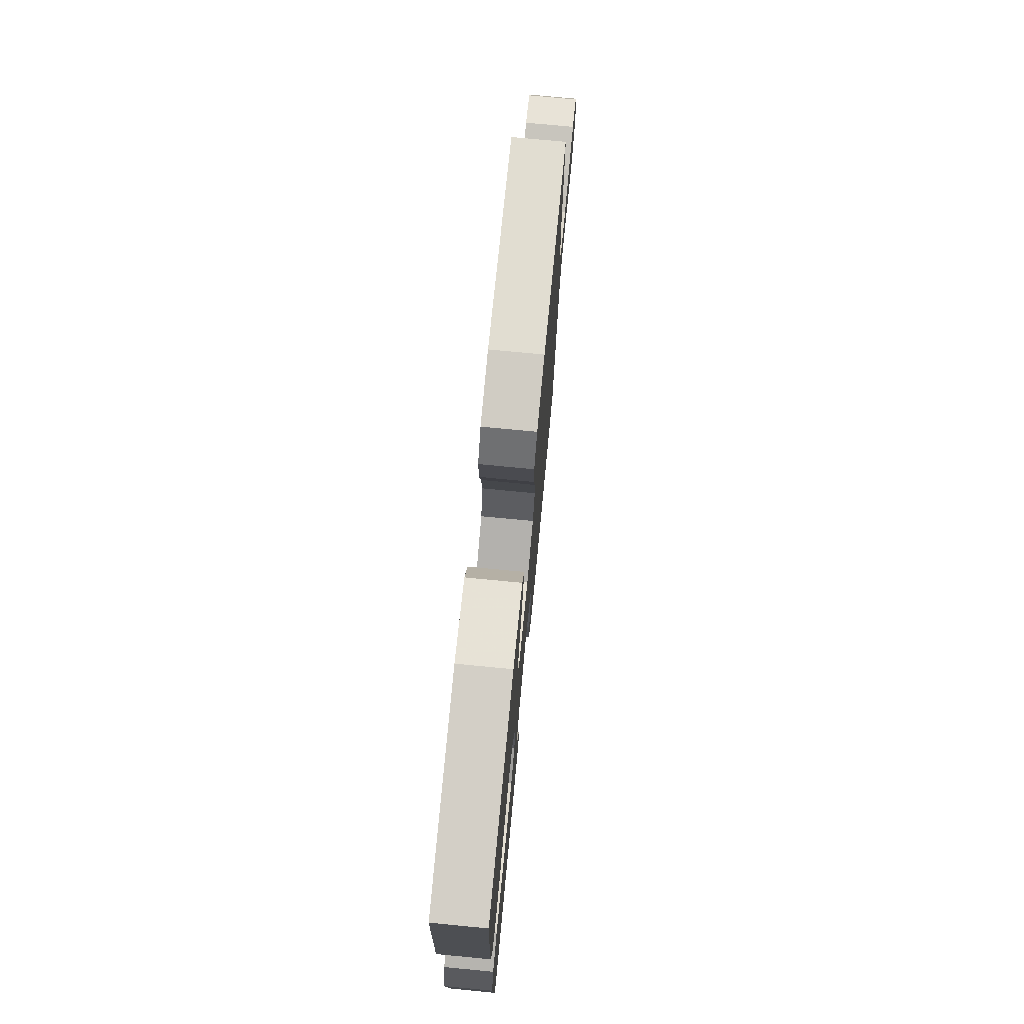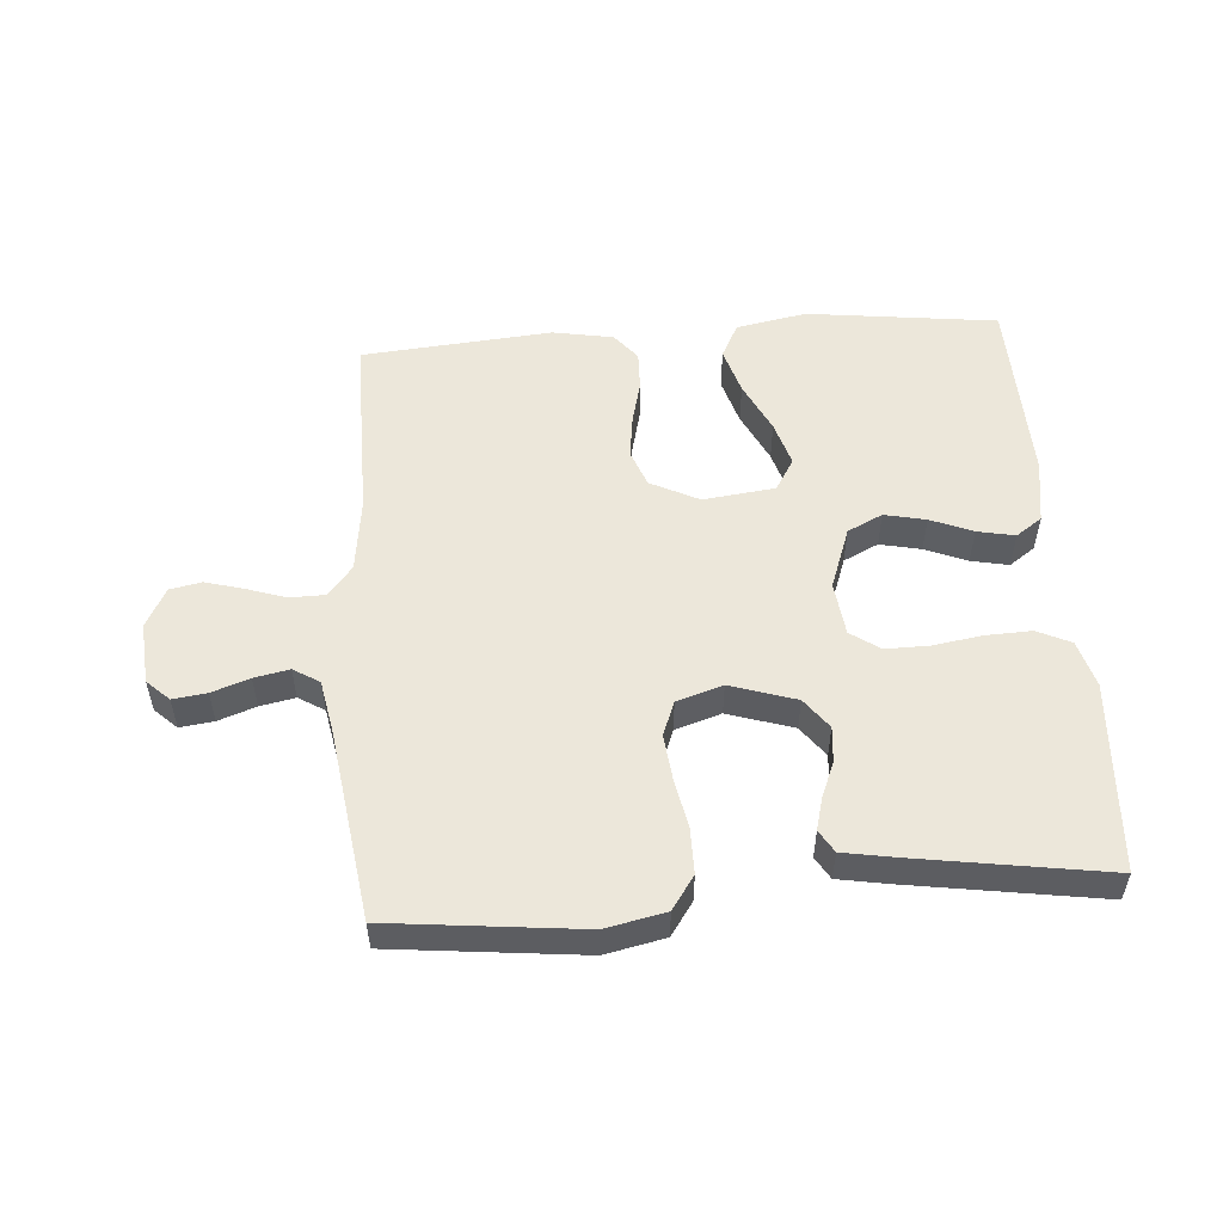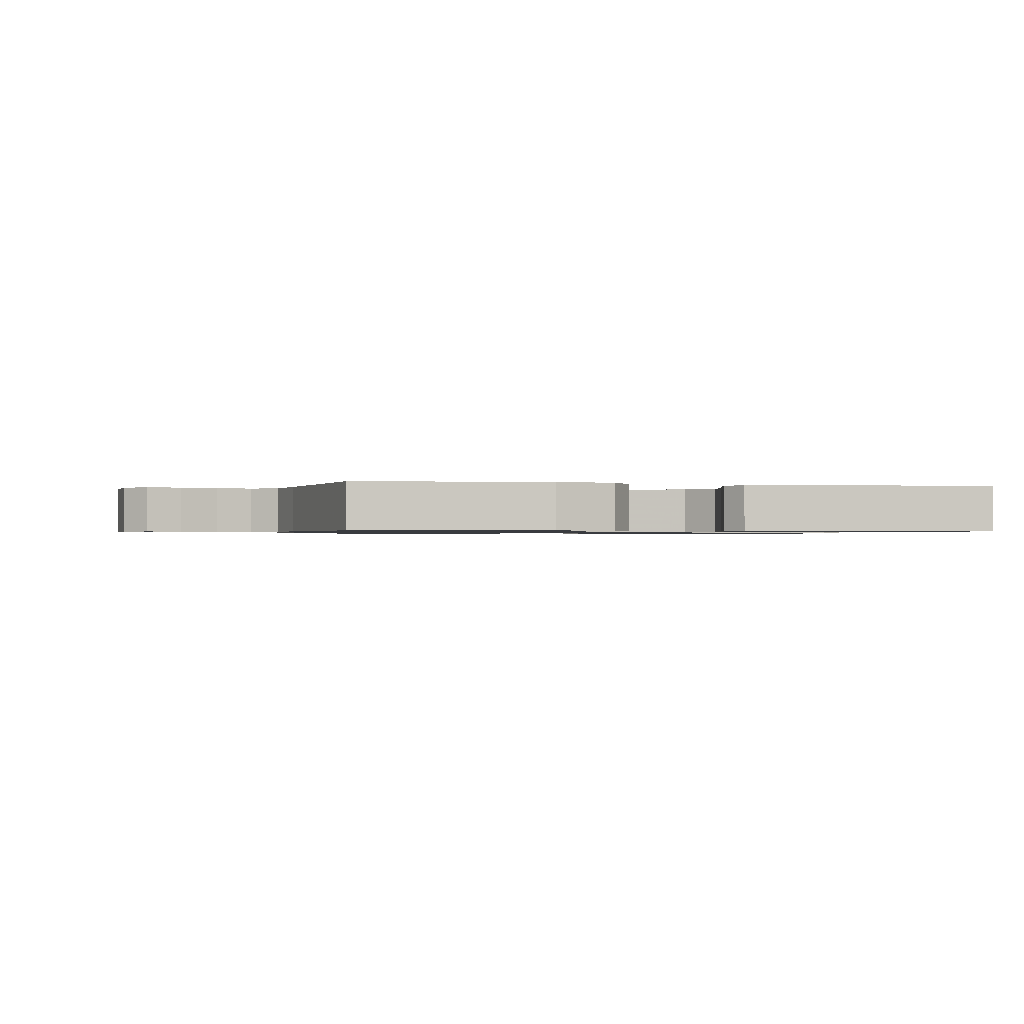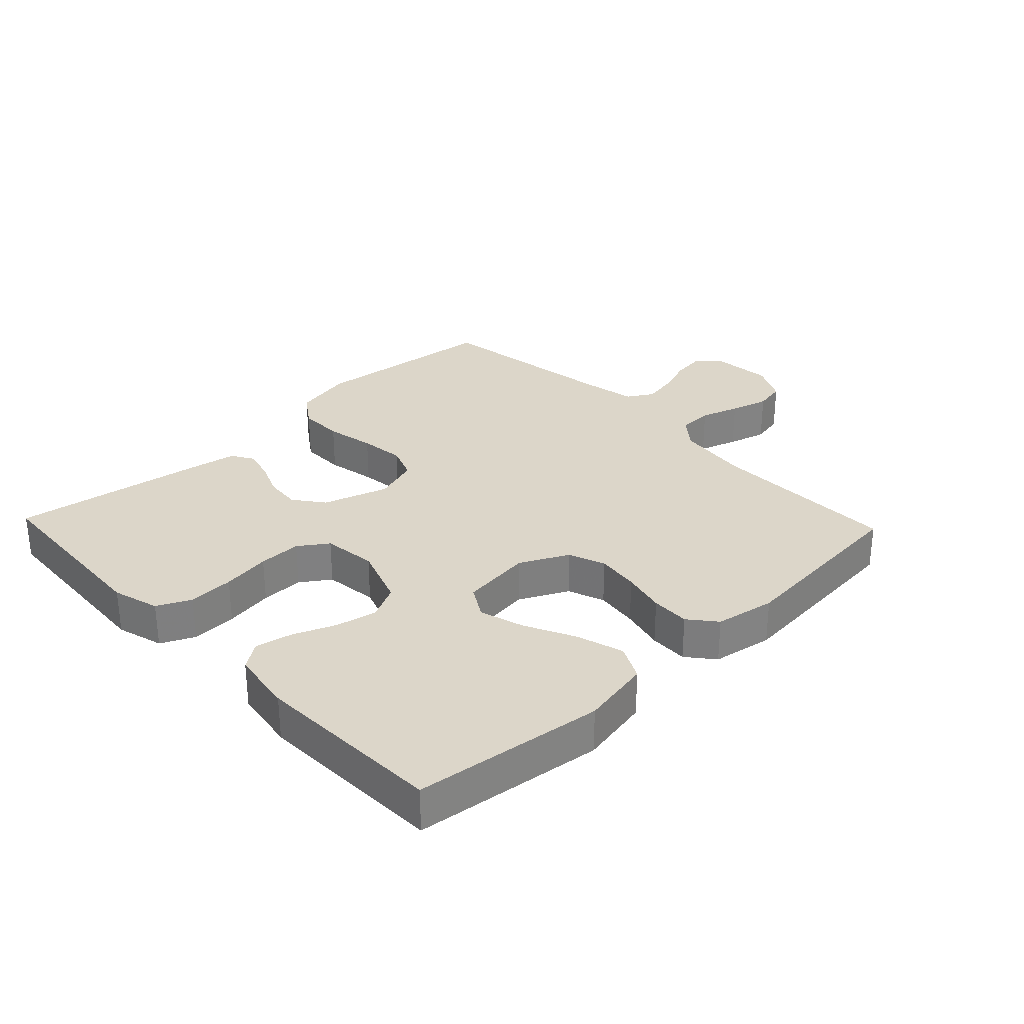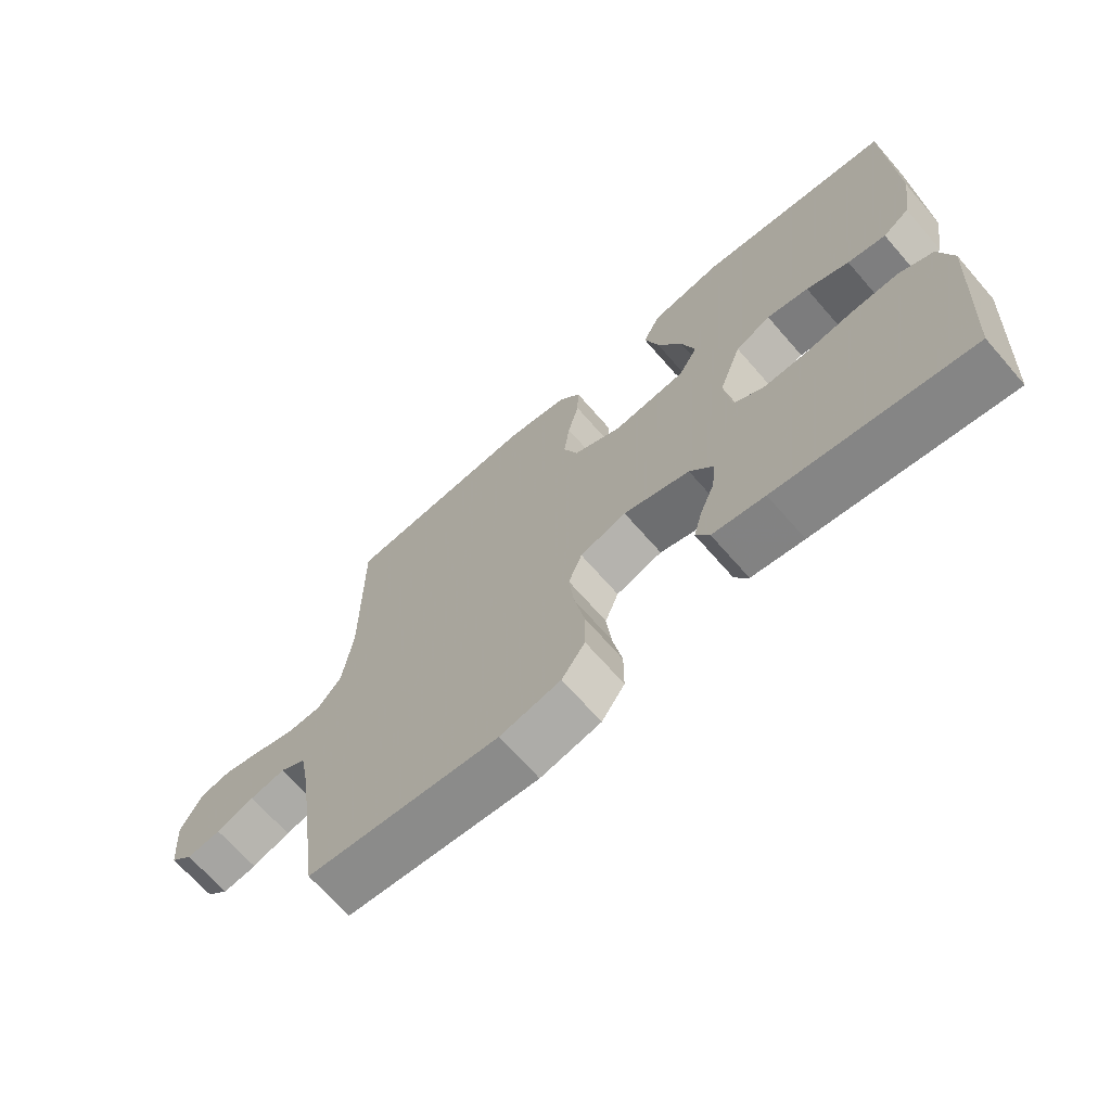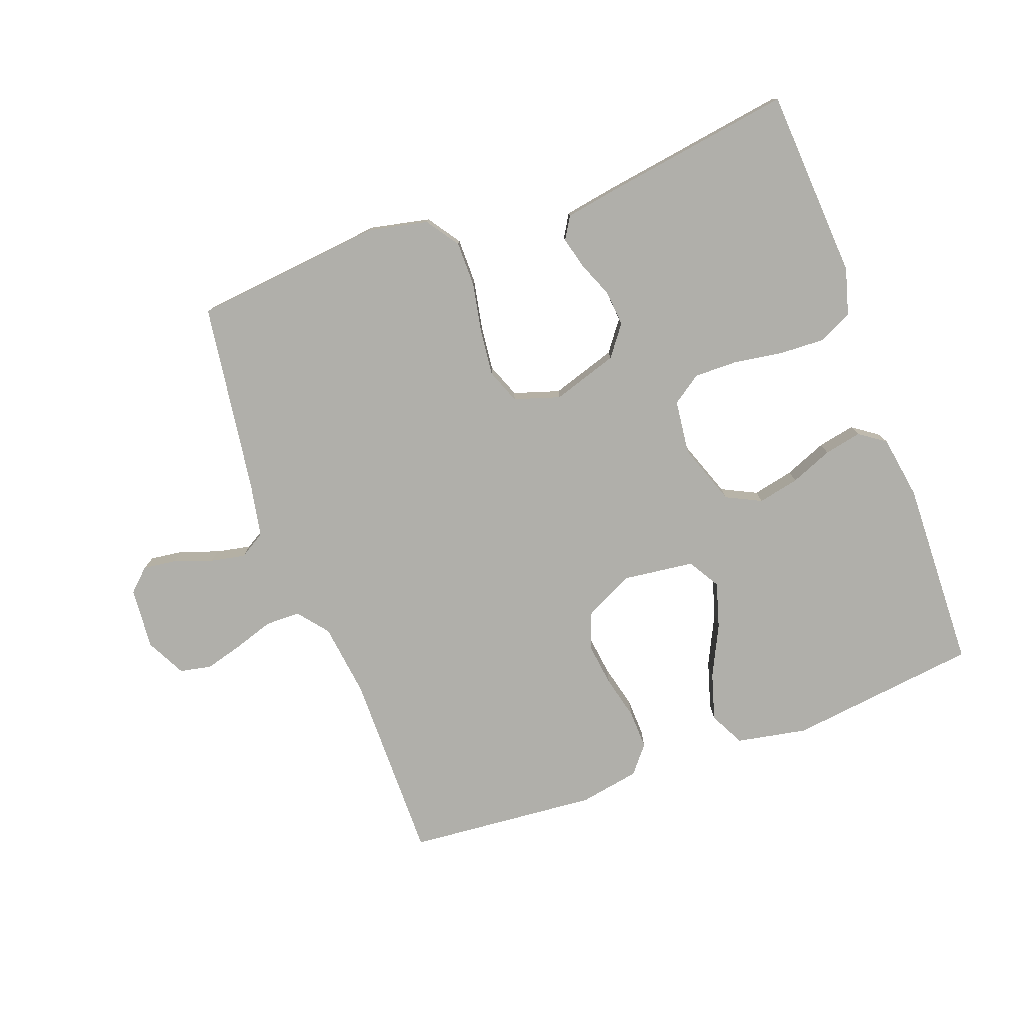
<metadata>
{"format":"obj","ext":"obj","renderer":"f3d","projection":"perspective","resolution":1024,"background":"white","views":[{"elev":73.9,"azim":-84.5,"up":"+Z"},{"elev":53.3,"azim":175.8,"up":"+Y"},{"elev":-0.9,"azim":167.4,"up":"+Y"},{"elev":30.2,"azim":-43.6,"up":"+Y"},{"elev":-68.4,"azim":-138.9,"up":"+Z"},{"elev":-78.0,"azim":-159.8,"up":"+Y"}]}
</metadata>
<code>
v -0.5 0.07 0.5
v -0.2 0.07 0.537
v -0.089 0.07 0.516
v -0.061 0.07 0.461
v -0.083 0.07 0.387
v -0.122 0.07 0.307
v -0.143 0.07 0.236
v -0.113 0.07 0.186
v 0 0.07 0.172
v 0.076 0.07 0.21
v 0.098 0.07 0.268
v 0.089 0.07 0.336
v 0.072 0.07 0.405
v 0.07 0.07 0.466
v 0.105 0.07 0.509
v 0.2 0.07 0.526
v 0.5 0.07 0.5
v 0.498 0.07 0.2
v 0.513 0.07 0.083
v 0.551 0.07 0.036
v 0.606 0.07 0.035
v 0.667 0.07 0.055
v 0.728 0.07 0.072
v 0.778 0.07 0.062
v 0.81 0.07 0
v 0.802 0.07 -0.097
v 0.767 0.07 -0.13
v 0.714 0.07 -0.123
v 0.655 0.07 -0.102
v 0.6 0.07 -0.091
v 0.559 0.07 -0.116
v 0.543 0.07 -0.2
v 0.5 0.07 -0.5
v 0.2 0.07 -0.532
v 0.106 0.07 -0.512
v 0.07 0.07 -0.46
v 0.07 0.07 -0.389
v 0.085 0.07 -0.311
v 0.093 0.07 -0.239
v 0.072 0.07 -0.185
v 0 0.07 -0.162
v -0.103 0.07 -0.195
v -0.139 0.07 -0.243
v -0.134 0.07 -0.299
v -0.111 0.07 -0.355
v -0.098 0.07 -0.405
v -0.119 0.07 -0.44
v -0.2 0.07 -0.454
v -0.5 0.07 -0.5
v -0.519 0.07 -0.2
v -0.498 0.07 -0.126
v -0.445 0.07 -0.101
v -0.373 0.07 -0.104
v -0.296 0.07 -0.116
v -0.228 0.07 -0.117
v -0.182 0.07 -0.085
v -0.172 0.07 0
v -0.207 0.07 0.097
v -0.262 0.07 0.124
v -0.327 0.07 0.11
v -0.393 0.07 0.083
v -0.452 0.07 0.071
v -0.493 0.07 0.1
v -0.509 0.07 0.2
v -0.5 0 0.5
v -0.2 0 0.537
v -0.089 0 0.516
v -0.061 0 0.461
v -0.083 0 0.387
v -0.122 0 0.307
v -0.143 0 0.236
v -0.113 0 0.186
v 0 0 0.172
v 0.076 0 0.21
v 0.098 0 0.268
v 0.089 0 0.336
v 0.072 0 0.405
v 0.07 0 0.466
v 0.105 0 0.509
v 0.2 0 0.526
v 0.5 0 0.5
v 0.498 0 0.2
v 0.513 0 0.083
v 0.551 0 0.036
v 0.606 0 0.035
v 0.667 0 0.055
v 0.728 0 0.072
v 0.778 0 0.062
v 0.81 0 0
v 0.802 0 -0.097
v 0.767 0 -0.13
v 0.714 0 -0.123
v 0.655 0 -0.102
v 0.6 0 -0.091
v 0.559 0 -0.116
v 0.543 0 -0.2
v 0.5 0 -0.5
v 0.2 0 -0.532
v 0.106 0 -0.512
v 0.07 0 -0.46
v 0.07 0 -0.389
v 0.085 0 -0.311
v 0.093 0 -0.239
v 0.072 0 -0.185
v 0 0 -0.162
v -0.103 0 -0.195
v -0.139 0 -0.243
v -0.134 0 -0.299
v -0.111 0 -0.355
v -0.098 0 -0.405
v -0.119 0 -0.44
v -0.2 0 -0.454
v -0.5 0 -0.5
v -0.519 0 -0.2
v -0.498 0 -0.126
v -0.445 0 -0.101
v -0.373 0 -0.104
v -0.296 0 -0.116
v -0.228 0 -0.117
v -0.182 0 -0.085
v -0.172 0 0
v -0.207 0 0.097
v -0.262 0 0.124
v -0.327 0 0.11
v -0.393 0 0.083
v -0.452 0 0.071
v -0.493 0 0.1
v -0.509 0 0.2
f 60 61 62 63
f 59 60 63 64
f 51 52 53 54
f 51 54 55
f 50 51 55
f 49 50 55
f 48 49 55 56
f 44 45 46 47
f 44 47 48 56
f 35 36 37 38
f 35 38 39
f 32 33 34 35
f 31 32 35 39
f 30 31 39 40
f 26 27 28 29
f 26 29 30
f 25 26 30
f 21 22 23 24
f 21 24 25 30
f 15 16 17 18
f 15 18 19
f 12 13 14 15
f 11 12 15 19
f 10 11 19 20
f 3 4 5 6
f 3 6 7
f 2 3 7
f 59 64 1 2
f 58 59 2 7
f 57 58 7 8
f 43 44 56 57
f 42 43 57 8
f 41 42 8 9
f 20 21 30 40
f 20 40 41
f 9 10 20 41
f 127 126 125 124
f 128 127 124 123
f 118 117 116 115
f 119 118 115
f 119 115 114
f 119 114 113
f 120 119 113 112
f 111 110 109 108
f 120 112 111 108
f 102 101 100 99
f 103 102 99
f 99 98 97 96
f 103 99 96 95
f 104 103 95 94
f 93 92 91 90
f 94 93 90
f 94 90 89
f 88 87 86 85
f 94 89 88 85
f 82 81 80 79
f 83 82 79
f 79 78 77 76
f 83 79 76 75
f 84 83 75 74
f 70 69 68 67
f 71 70 67
f 71 67 66
f 66 65 128 123
f 71 66 123 122
f 72 71 122 121
f 121 120 108 107
f 72 121 107 106
f 73 72 106 105
f 104 94 85 84
f 105 104 84
f 105 84 74 73
f 1 65 66 2
f 2 66 67 3
f 3 67 68 4
f 4 68 69 5
f 5 69 70 6
f 6 70 71 7
f 7 71 72 8
f 8 72 73 9
f 9 73 74 10
f 10 74 75 11
f 11 75 76 12
f 12 76 77 13
f 13 77 78 14
f 14 78 79 15
f 15 79 80 16
f 16 80 81 17
f 17 81 82 18
f 18 82 83 19
f 19 83 84 20
f 20 84 85 21
f 21 85 86 22
f 22 86 87 23
f 23 87 88 24
f 24 88 89 25
f 25 89 90 26
f 26 90 91 27
f 27 91 92 28
f 28 92 93 29
f 29 93 94 30
f 30 94 95 31
f 31 95 96 32
f 32 96 97 33
f 33 97 98 34
f 34 98 99 35
f 35 99 100 36
f 36 100 101 37
f 37 101 102 38
f 38 102 103 39
f 39 103 104 40
f 40 104 105 41
f 41 105 106 42
f 42 106 107 43
f 43 107 108 44
f 44 108 109 45
f 45 109 110 46
f 46 110 111 47
f 47 111 112 48
f 48 112 113 49
f 49 113 114 50
f 50 114 115 51
f 51 115 116 52
f 52 116 117 53
f 53 117 118 54
f 54 118 119 55
f 55 119 120 56
f 56 120 121 57
f 57 121 122 58
f 58 122 123 59
f 59 123 124 60
f 60 124 125 61
f 61 125 126 62
f 62 126 127 63
f 63 127 128 64
f 64 128 65 1

</code>
